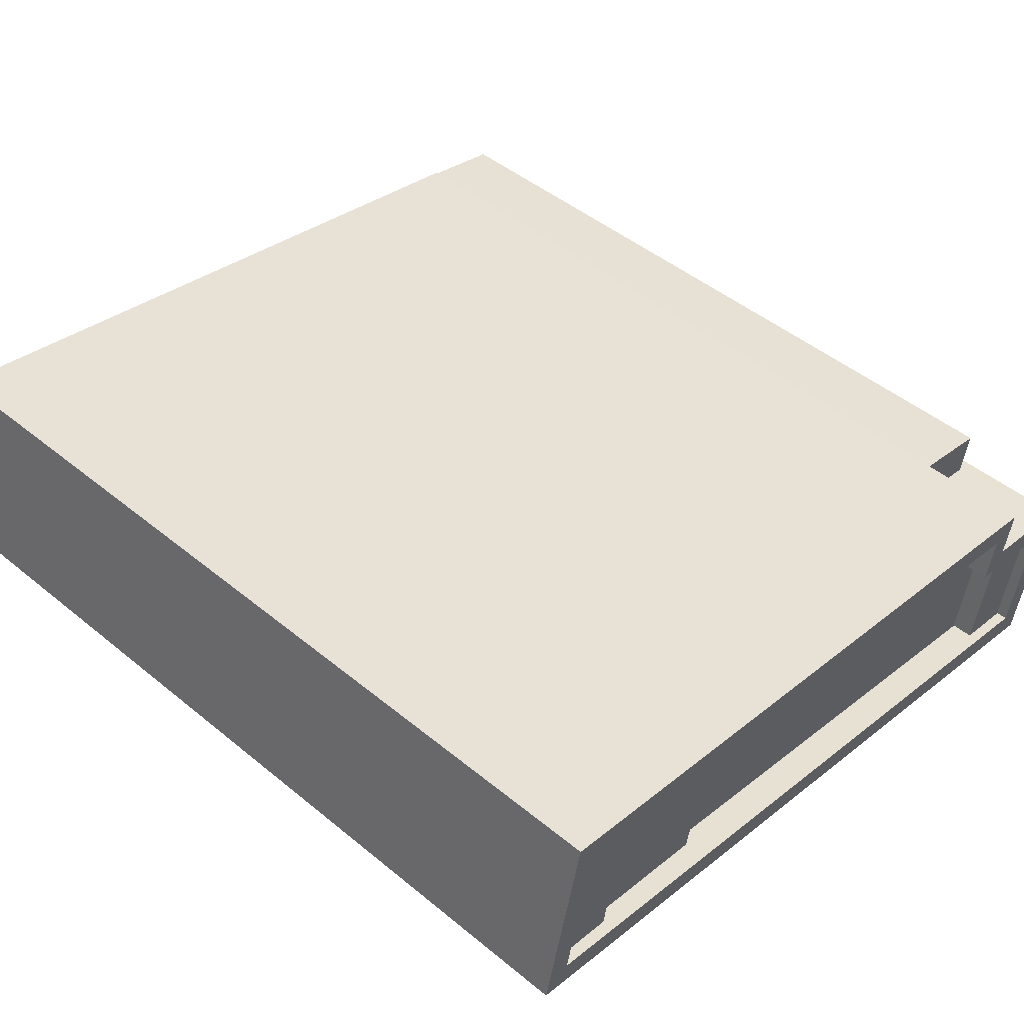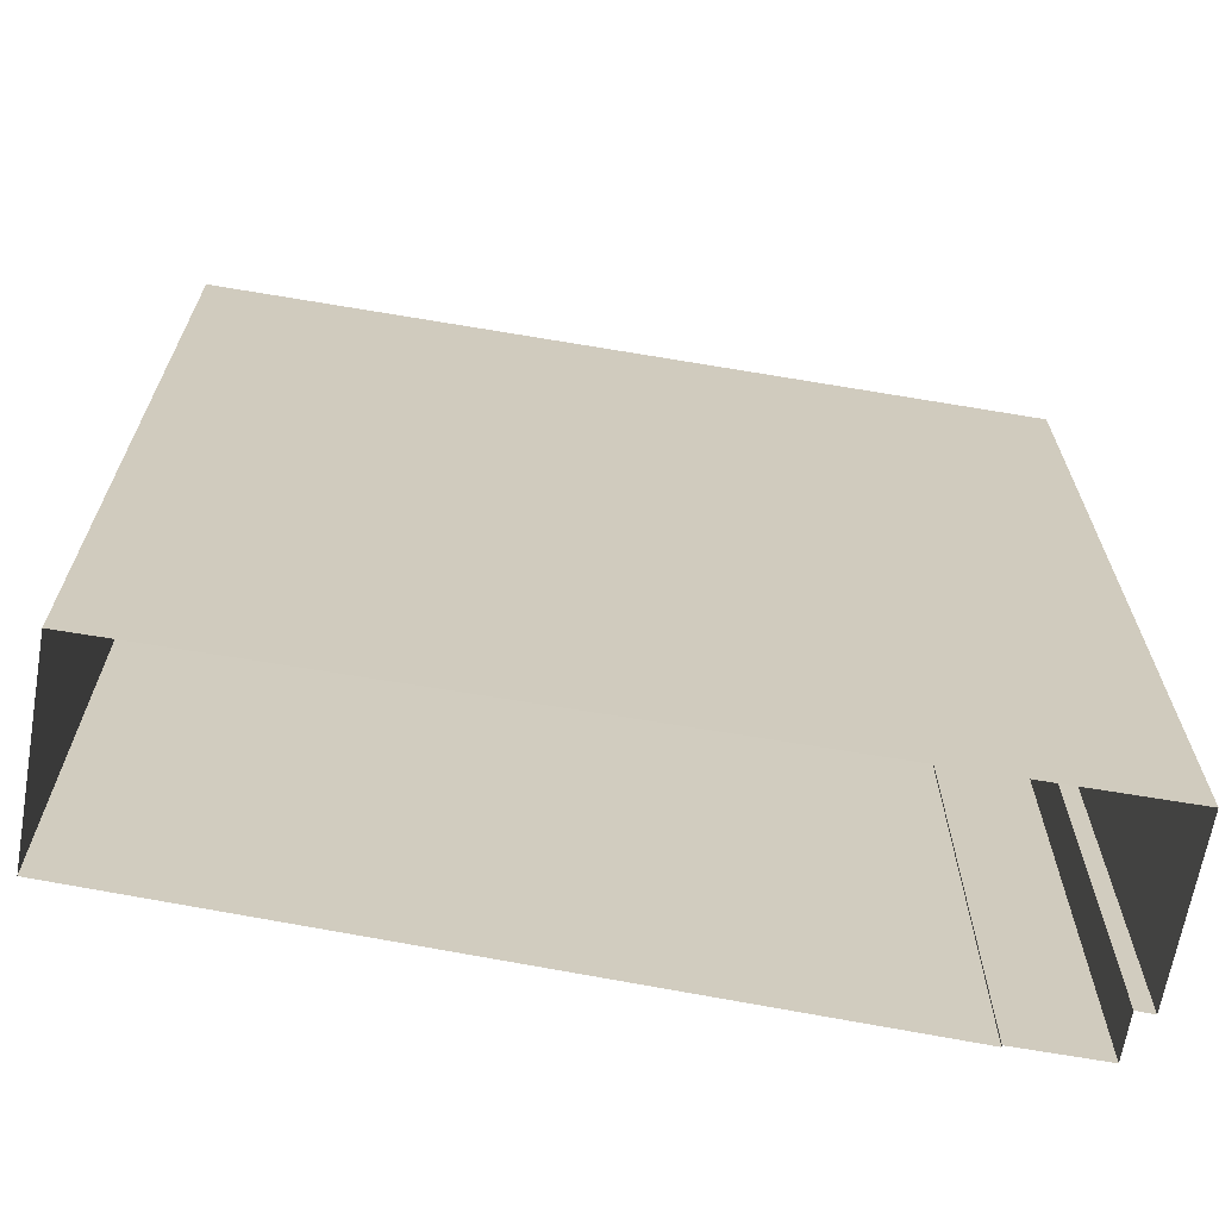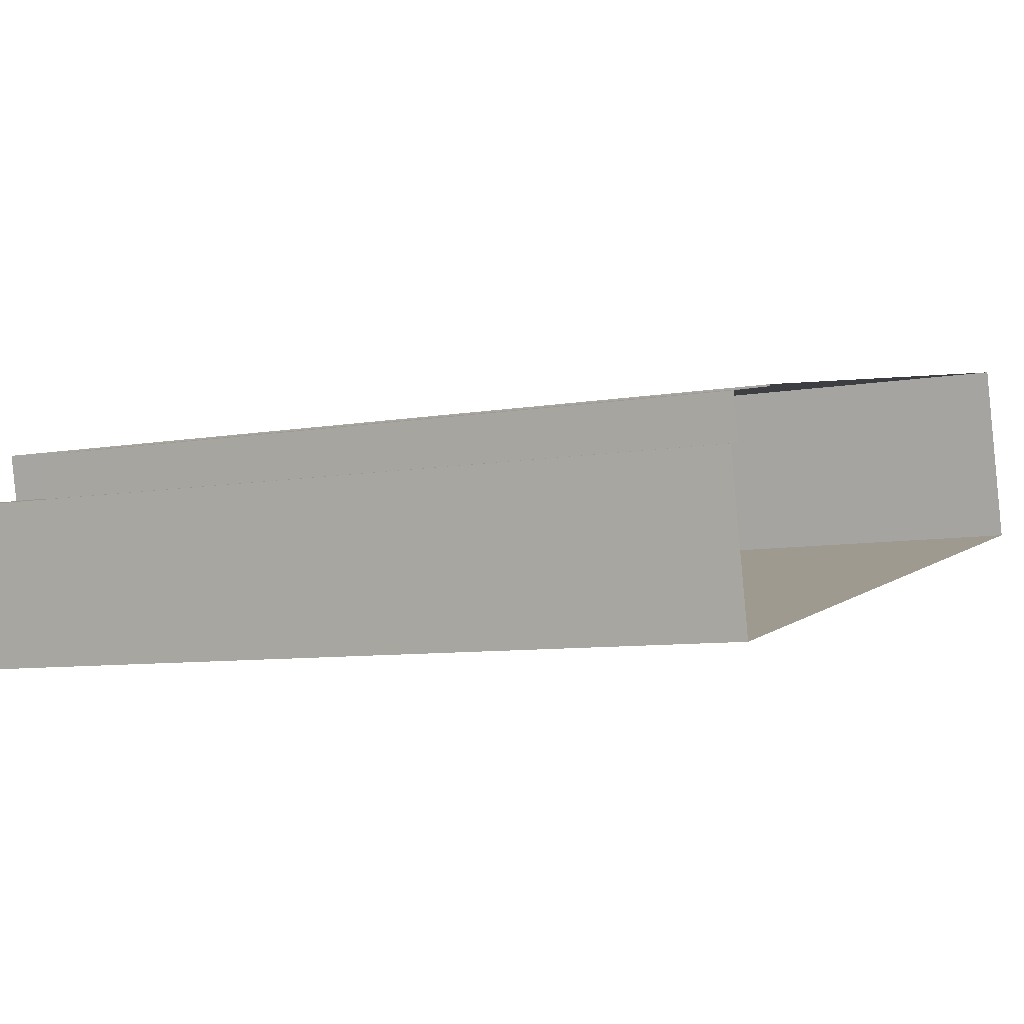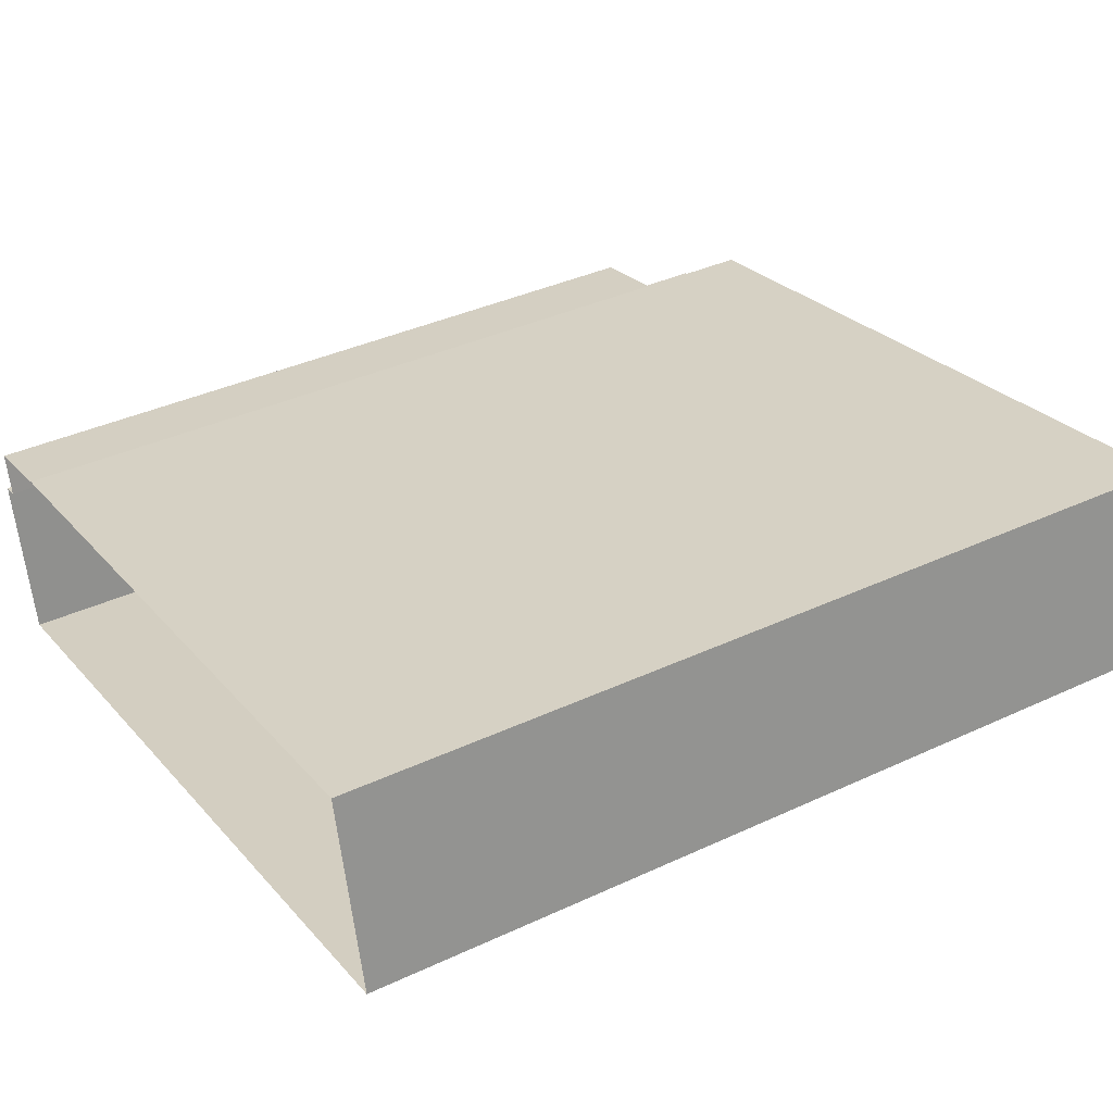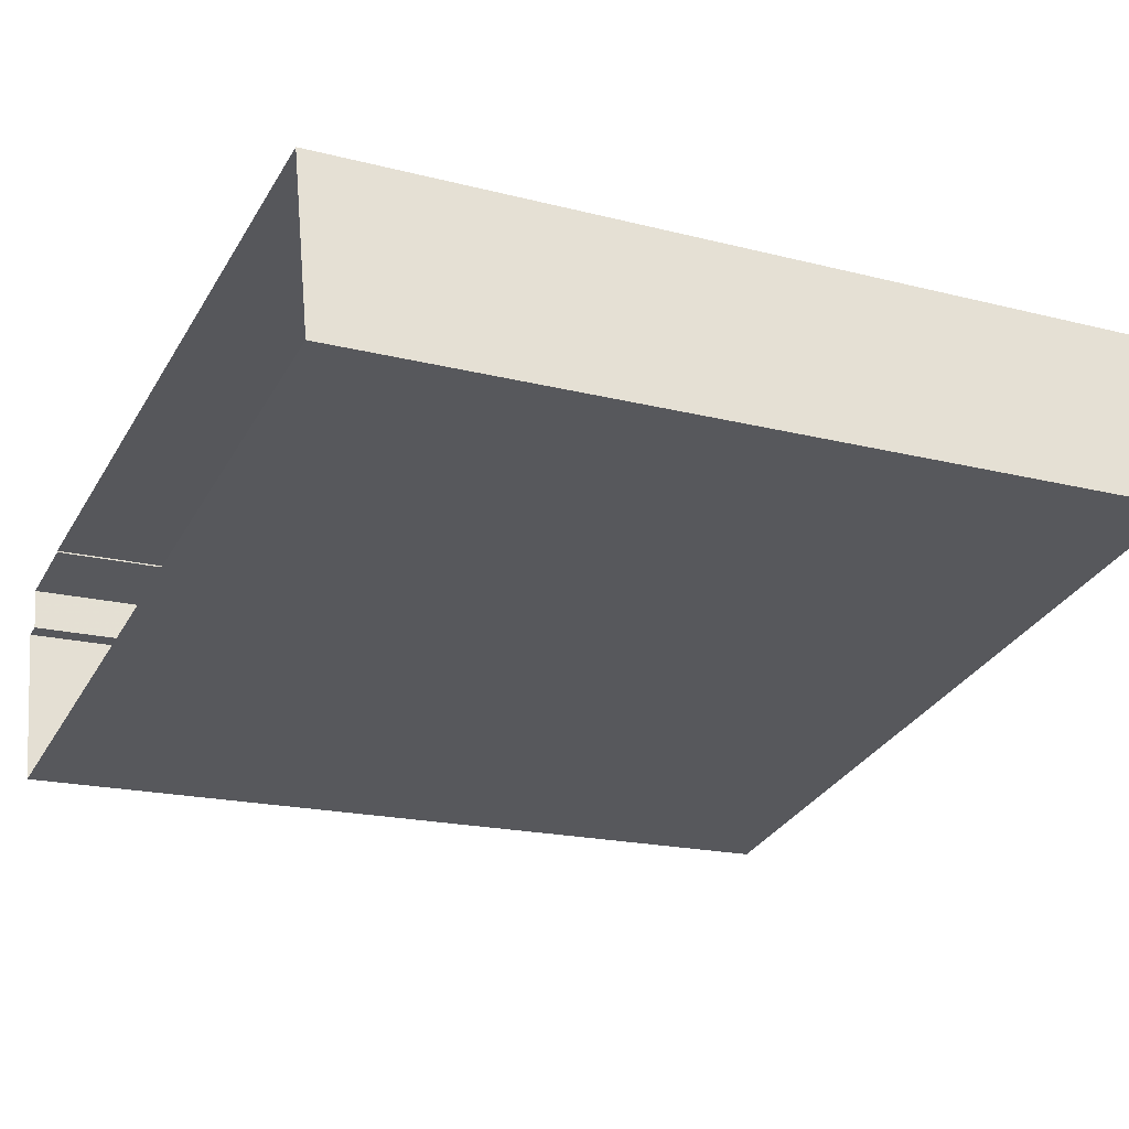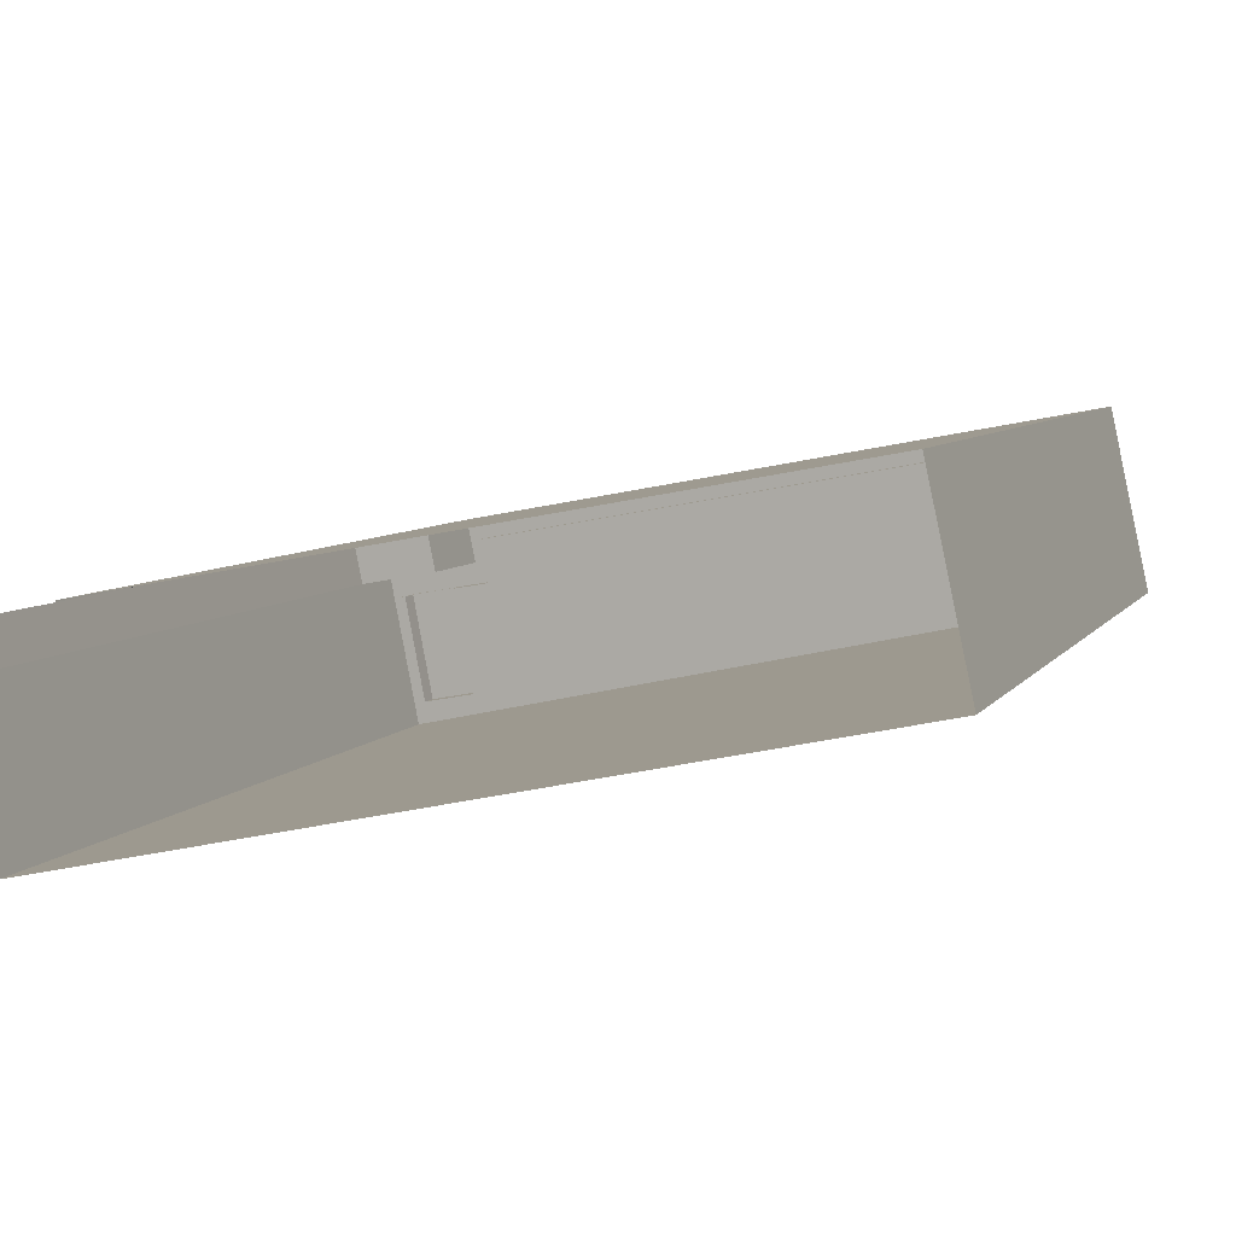
<metadata>
{"format":"obj","ext":"obj","renderer":"f3d","projection":"perspective","resolution":1024,"background":"white","views":[{"elev":47.2,"azim":-47.2,"up":"+Y"},{"elev":-67.9,"azim":-21.9,"up":"+Z"},{"elev":-7.5,"azim":117.9,"up":"+Y"},{"elev":37.9,"azim":-120.7,"up":"+Y"},{"elev":-18.5,"azim":-116.2,"up":"+Y"},{"elev":6.7,"azim":-160.8,"up":"+Y"}]}
</metadata>
<code>
v -5554 -3.497e+04 3.469
v -5589 -3.497e+04 3.472
v -5587 -3.496e+04 3.476
v -5554 -3.497e+04 3.469
v -5551 -3.498e+04 3.463
v -5550 -3.497e+04 3.467
v -5551 -3.497e+04 3.467
v -5550 -3.497e+04 3.468
v -5551 -3.497e+04 38.55
v -5550 -3.497e+04 38.56
v -5554 -3.497e+04 38.56
v -5555 -3.497e+04 38.56
v -5588 -3.497e+04 43.82
v -5587 -3.496e+04 43.82
v -5589 -3.497e+04 43.82
v -5586 -3.496e+04 43.82
v -5579 -3.497e+04 42.32
v -5556 -3.497e+04 42.31
v -5555 -3.497e+04 42.32
v -5552 -3.498e+04 42.31
v -5551 -3.497e+04 42.31
v -5551 -3.497e+04 42.31
v -5552 -3.498e+04 42.31
v -5555 -3.498e+04 42.31
v -5588 -3.497e+04 42.32
v -5588 -3.497e+04 42.32
v -5585 -3.497e+04 42.32
v -5554 -3.497e+04 42.31
v -5585 -3.497e+04 42.32
v -5580 -3.497e+04 42.32
v -5555 -3.497e+04 43.82
v -5554 -3.497e+04 43.82
v -5555 -3.497e+04 43.82
v -5556 -3.497e+04 43.81
v -5551 -3.497e+04 43.81
v -5550 -3.497e+04 43.81
v -5552 -3.498e+04 43.81
v -5551 -3.498e+04 43.81
v -5554 -3.497e+04 43.34
v -5555 -3.498e+04 43.34
v -5552 -3.498e+04 43.34
v -5551 -3.497e+04 43.34
v -5580 -3.497e+04 43.76
v -5579 -3.497e+04 43.77
v -5585 -3.497e+04 43.76
v -5585 -3.497e+04 43.76
v -5588 -3.497e+04 43.76
v -5586 -3.496e+04 43.77
f 1 2 3
f 3 4 1
f 1 5 2
f 6 5 7
f 8 7 1
f 1 7 5
f 9 10 11
f 12 9 11
f 13 14 15
f 13 16 14
f 17 18 19
f 20 21 22
f 20 23 21
f 23 24 25
f 26 25 27
f 18 24 28
f 29 27 30
f 17 30 18
f 20 24 23
f 25 24 30
f 27 25 30
f 30 24 18
f 14 31 32
f 32 31 33
f 14 16 31
f 33 31 34
f 35 36 33
f 34 35 33
f 37 38 36
f 35 37 36
f 37 15 38
f 37 13 15
f 39 40 41
f 42 39 41
f 43 44 45
f 46 45 47
f 47 45 48
f 45 44 48
f 1 10 8
f 1 11 10
f 9 8 10
f 9 7 8
f 33 11 32
f 32 11 4
f 33 12 11
f 4 11 1
f 3 32 4
f 3 14 32
f 12 33 9
f 7 9 6
f 6 9 36
f 9 33 36
f 38 5 6
f 36 38 6
f 38 2 5
f 38 15 2
f 15 14 3
f 2 15 3
f 48 16 47
f 26 47 25
f 25 47 13
f 47 16 13
f 16 44 31
f 31 44 19
f 16 48 44
f 19 44 17
f 34 19 18
f 34 31 19
f 22 21 42
f 21 35 42
f 28 39 18
f 39 35 34
f 42 35 39
f 18 39 34
f 37 35 21
f 23 37 21
f 25 37 23
f 25 13 37
f 22 41 20
f 22 42 41
f 24 41 40
f 24 20 41
f 28 24 40
f 39 28 40
f 17 44 43
f 30 17 43
f 29 43 45
f 29 30 43
f 29 45 46
f 27 29 46
f 26 27 46
f 47 26 46

</code>
